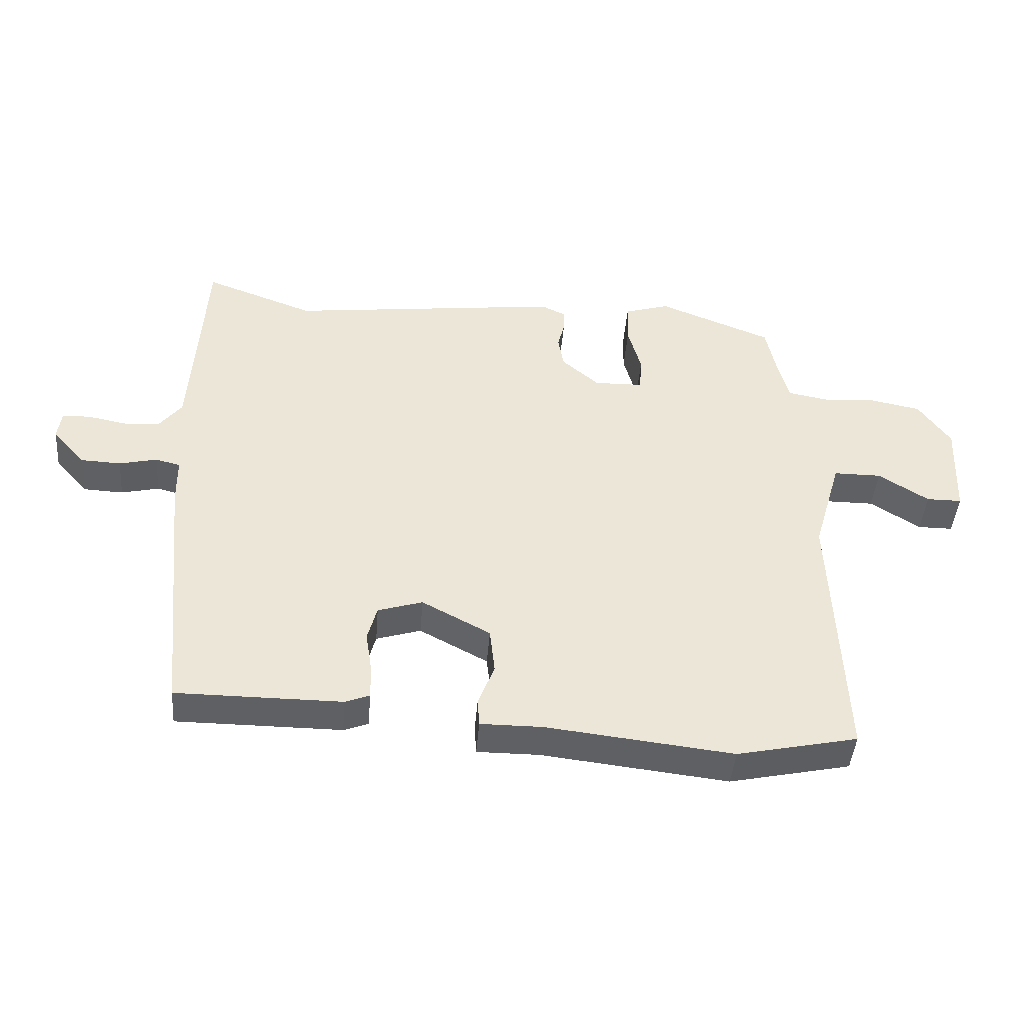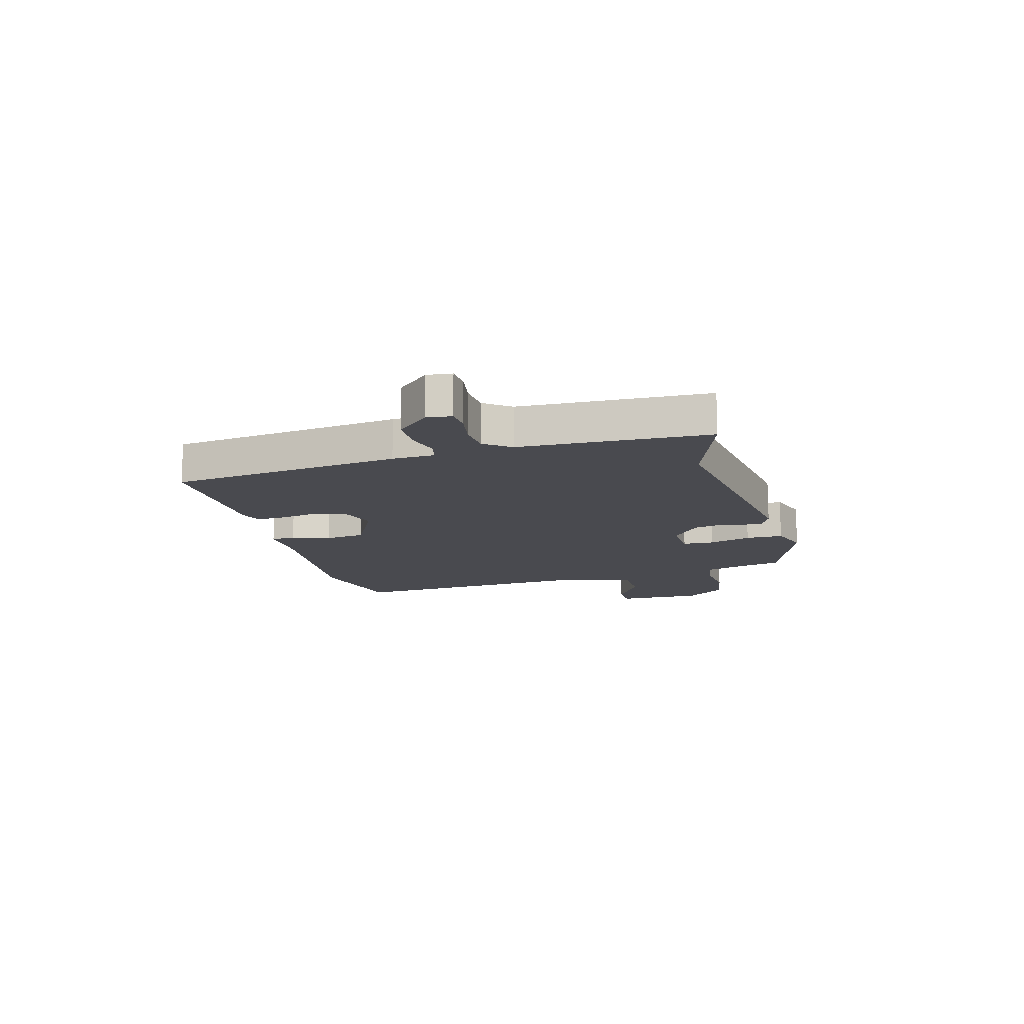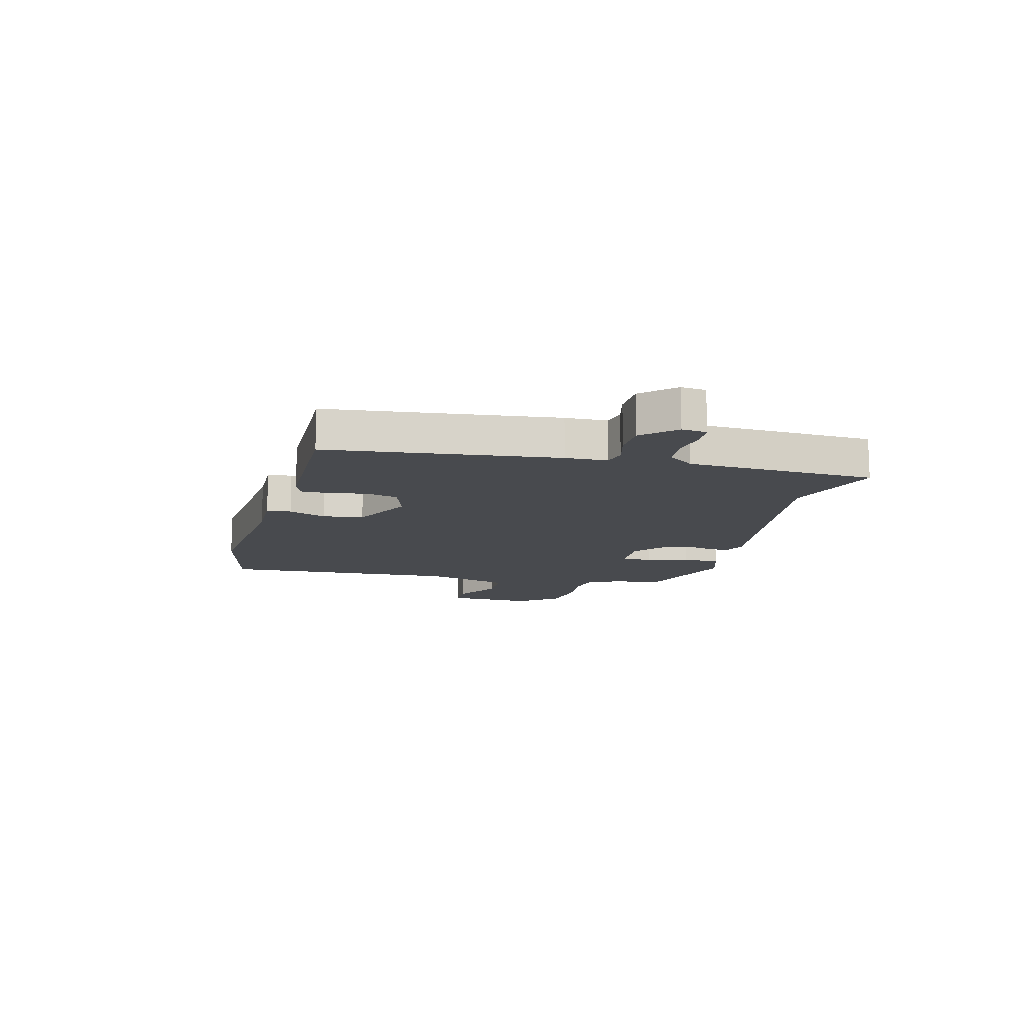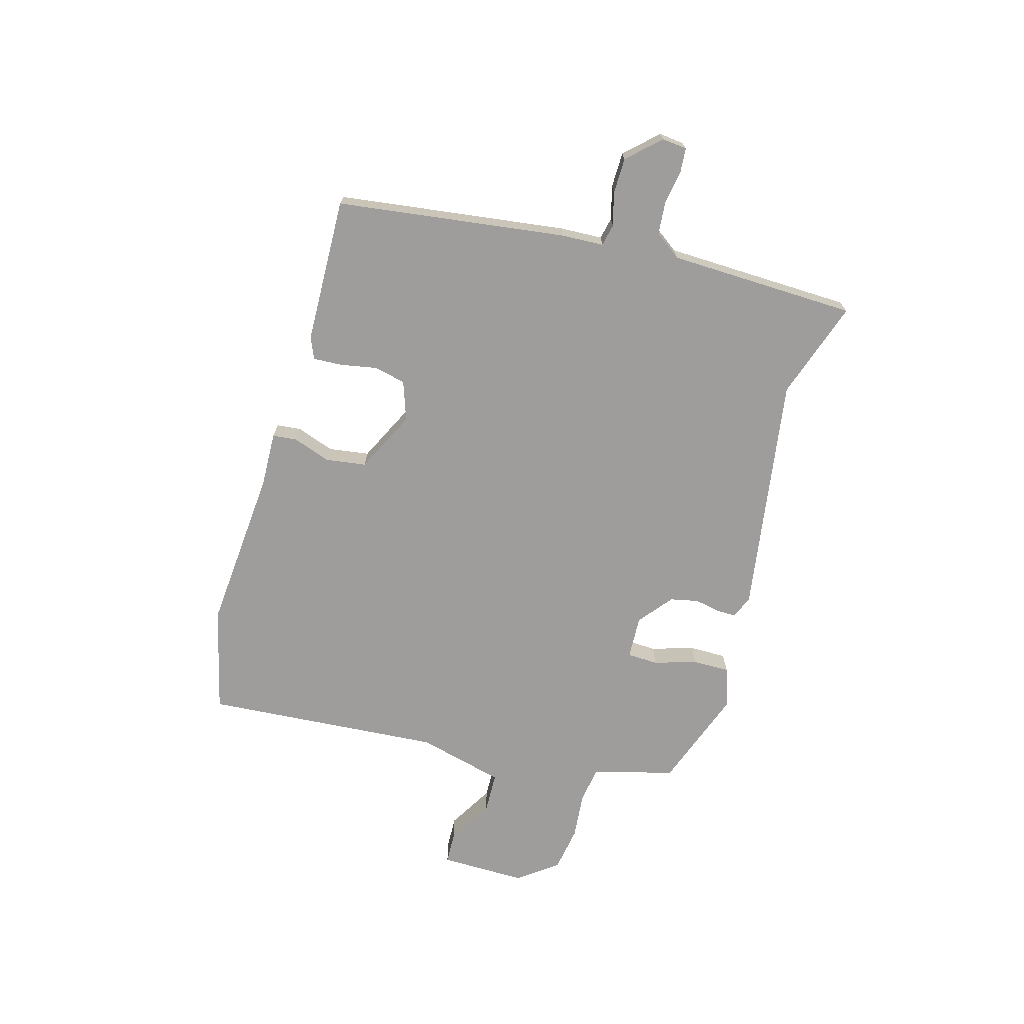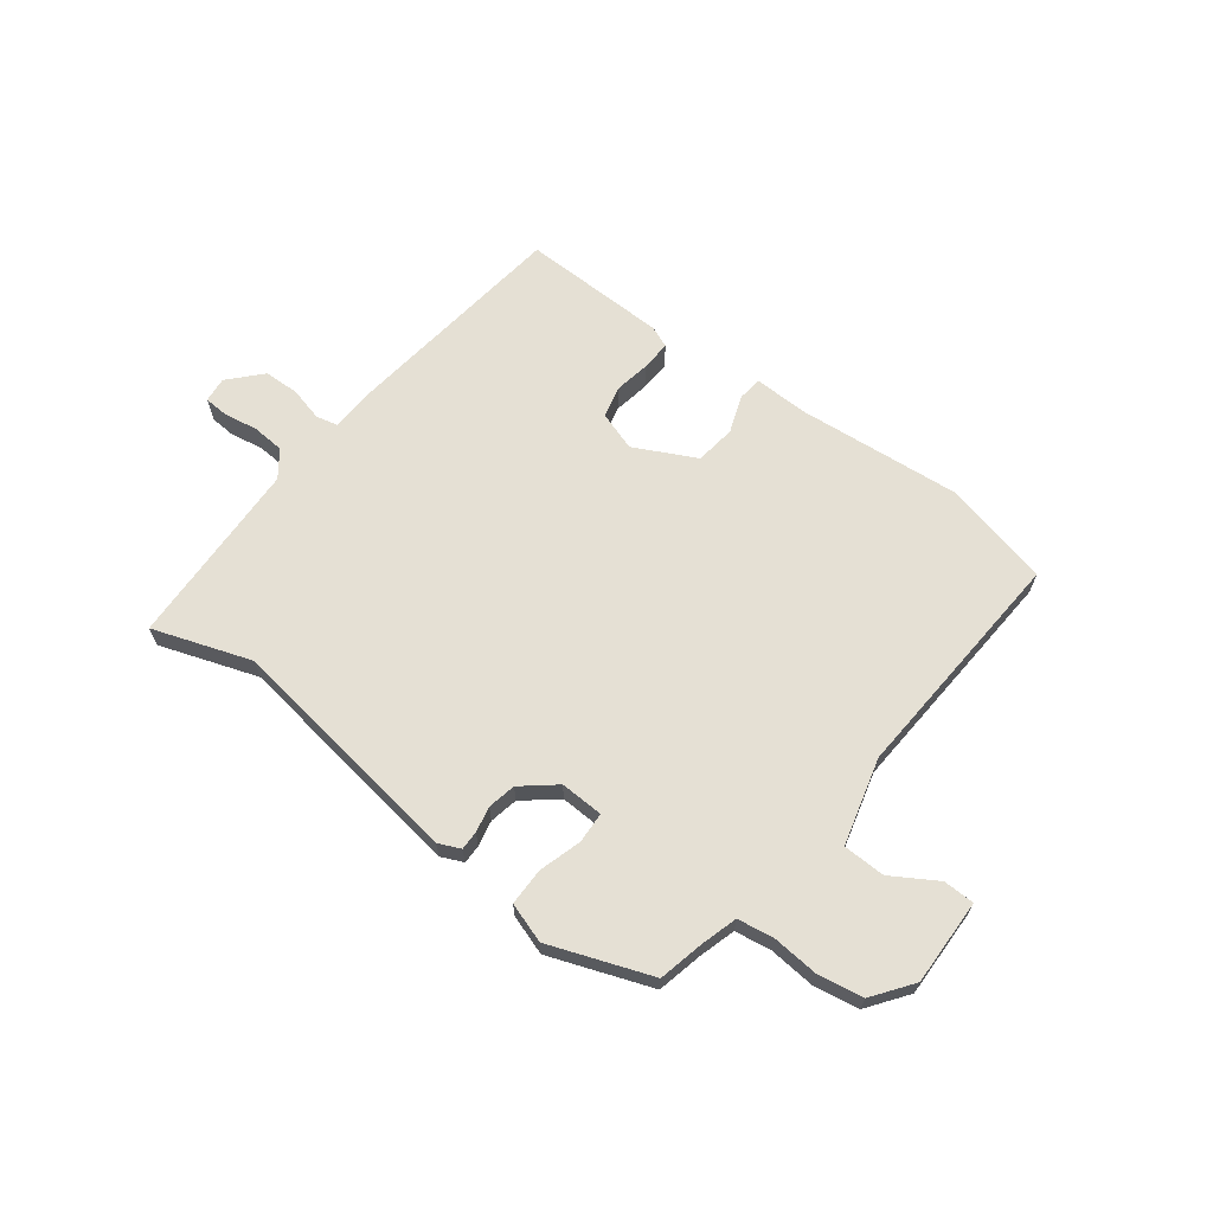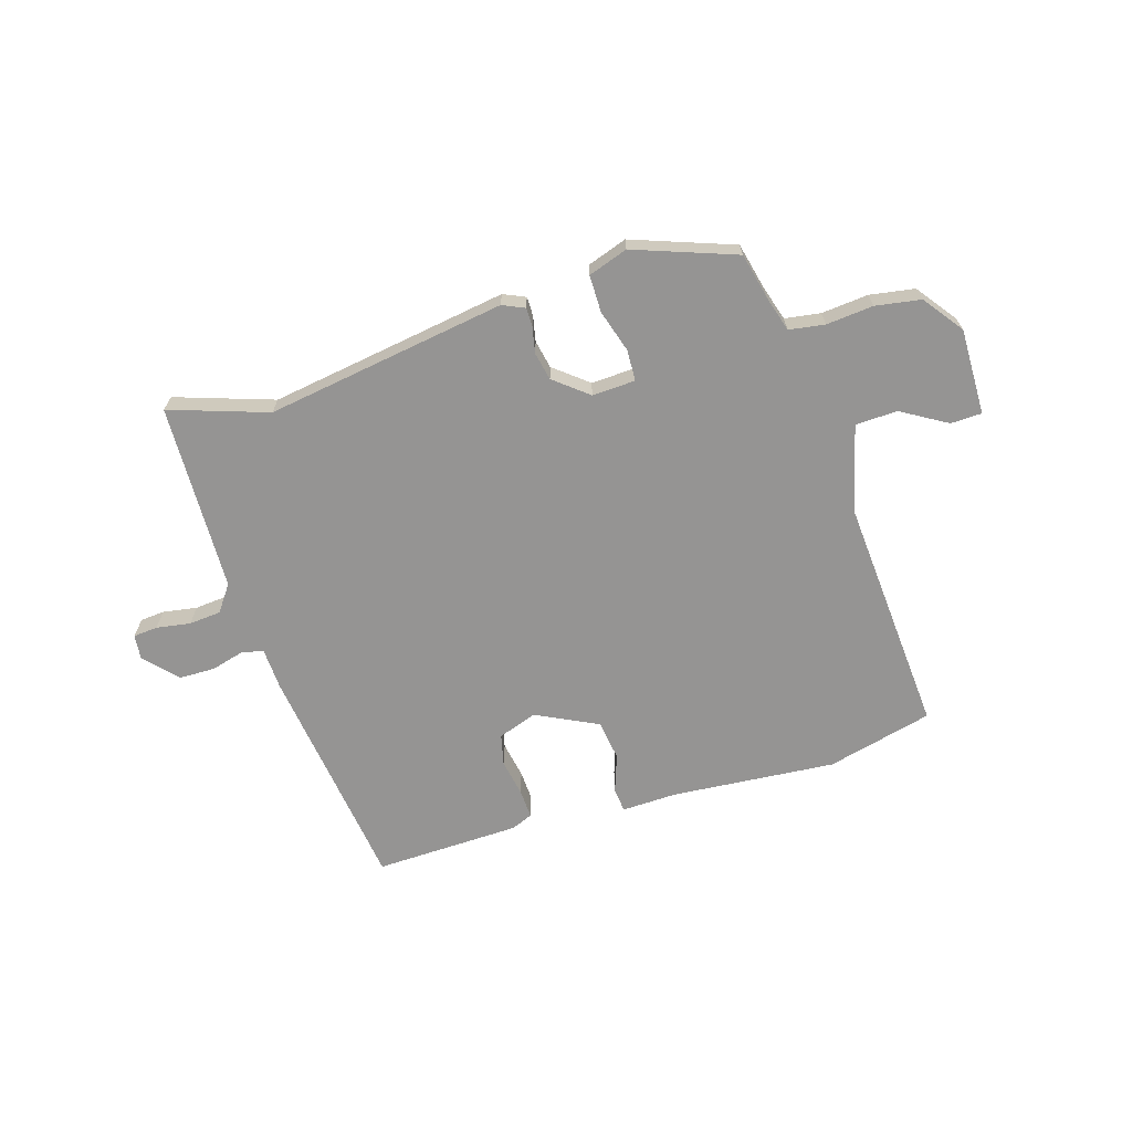
<metadata>
{"format":"obj","ext":"obj","renderer":"f3d","projection":"perspective","resolution":1024,"background":"white","views":[{"elev":-44.0,"azim":-4.5,"up":"+Z"},{"elev":-13.6,"azim":-73.3,"up":"+Y"},{"elev":-12.9,"azim":-103.3,"up":"+Y"},{"elev":-70.5,"azim":-103.9,"up":"+Y"},{"elev":65.7,"azim":38.6,"up":"+Y"},{"elev":-67.2,"azim":18.9,"up":"+Y"}]}
</metadata>
<code>
v 0.565 0.07 -0.486
v 0.373 0.07 -0.527
v 0.077 0.07 -0.493
v -0.022 0.07 -0.493
v -0.025 0.07 -0.449
v 0.001 0.07 -0.382
v -0.007 0.07 -0.309
v -0.116 0.07 -0.251
v -0.187 0.07 -0.273
v -0.202 0.07 -0.329
v -0.192 0.07 -0.395
v -0.191 0.07 -0.448
v -0.23 0.07 -0.463
v -0.493 0.07 -0.462
v -0.534 0.07 -0.047
v -0.535 0.07 0.029
v -0.574 0.07 0.039
v -0.634 0.07 0.025
v -0.698 0.07 0.028
v -0.75 0.07 0.087
v -0.744 0.07 0.132
v -0.7 0.07 0.134
v -0.639 0.07 0.122
v -0.581 0.07 0.125
v -0.545 0.07 0.171
v -0.524 0.07 0.509
v -0.349 0.07 0.444
v 0.086 0.07 0.496
v 0.125 0.07 0.477
v 0.124 0.07 0.443
v 0.113 0.07 0.397
v 0.122 0.07 0.346
v 0.181 0.07 0.295
v 0.259 0.07 0.296
v 0.263 0.07 0.352
v 0.242 0.07 0.429
v 0.244 0.07 0.496
v 0.316 0.07 0.518
v 0.497 0.07 0.446
v 0.514 0.07 0.362
v 0.531 0.07 0.298
v 0.595 0.07 0.286
v 0.68 0.07 0.291
v 0.761 0.07 0.275
v 0.812 0.07 0.202
v 0.805 0.07 0.047
v 0.749 0.07 0.047
v 0.669 0.07 0.098
v 0.593 0.07 0.098
v 0.548 0.07 -0.057
v 0.565 0 -0.486
v 0.373 0 -0.527
v 0.077 0 -0.493
v -0.022 0 -0.493
v -0.025 0 -0.449
v 0.001 0 -0.382
v -0.007 0 -0.309
v -0.116 0 -0.251
v -0.187 0 -0.273
v -0.202 0 -0.329
v -0.192 0 -0.395
v -0.191 0 -0.448
v -0.23 0 -0.463
v -0.493 0 -0.462
v -0.534 0 -0.047
v -0.535 0 0.029
v -0.574 0 0.039
v -0.634 0 0.025
v -0.698 0 0.028
v -0.75 0 0.087
v -0.744 0 0.132
v -0.7 0 0.134
v -0.639 0 0.122
v -0.581 0 0.125
v -0.545 0 0.171
v -0.524 0 0.509
v -0.349 0 0.444
v 0.086 0 0.496
v 0.125 0 0.477
v 0.124 0 0.443
v 0.113 0 0.397
v 0.122 0 0.346
v 0.181 0 0.295
v 0.259 0 0.296
v 0.263 0 0.352
v 0.242 0 0.429
v 0.244 0 0.496
v 0.316 0 0.518
v 0.497 0 0.446
v 0.514 0 0.362
v 0.531 0 0.298
v 0.595 0 0.286
v 0.68 0 0.291
v 0.761 0 0.275
v 0.812 0 0.202
v 0.805 0 0.047
v 0.749 0 0.047
v 0.669 0 0.098
v 0.593 0 0.098
v 0.548 0 -0.057
f 45 46 47 48
f 45 48 49
f 42 43 44 45
f 41 42 45 49
f 37 38 39 40
f 35 36 37 40
f 34 35 40 41
f 33 34 41 49
f 28 29 30 31
f 27 28 31 32
f 25 26 27
f 25 27 32 33
f 20 21 22 23
f 20 23 24
f 17 18 19 20
f 16 17 20 24
f 13 14 15 16
f 10 11 12 13
f 10 13 16 24
f 3 4 5 6
f 3 6 7
f 50 1 2 3
f 50 3 7
f 49 50 7 8
f 33 49 8 9
f 25 33 9
f 9 10 24 25
f 98 97 96 95
f 99 98 95
f 95 94 93 92
f 99 95 92 91
f 90 89 88 87
f 90 87 86 85
f 91 90 85 84
f 99 91 84 83
f 81 80 79 78
f 82 81 78 77
f 77 76 75
f 83 82 77 75
f 73 72 71 70
f 74 73 70
f 70 69 68 67
f 74 70 67 66
f 66 65 64 63
f 63 62 61 60
f 74 66 63 60
f 56 55 54 53
f 57 56 53
f 53 52 51 100
f 57 53 100
f 58 57 100 99
f 59 58 99 83
f 59 83 75
f 75 74 60 59
f 1 51 52 2
f 2 52 53 3
f 3 53 54 4
f 4 54 55 5
f 5 55 56 6
f 6 56 57 7
f 7 57 58 8
f 8 58 59 9
f 9 59 60 10
f 10 60 61 11
f 11 61 62 12
f 12 62 63 13
f 13 63 64 14
f 14 64 65 15
f 15 65 66 16
f 16 66 67 17
f 17 67 68 18
f 18 68 69 19
f 19 69 70 20
f 20 70 71 21
f 21 71 72 22
f 22 72 73 23
f 23 73 74 24
f 24 74 75 25
f 25 75 76 26
f 26 76 77 27
f 27 77 78 28
f 28 78 79 29
f 29 79 80 30
f 30 80 81 31
f 31 81 82 32
f 32 82 83 33
f 33 83 84 34
f 34 84 85 35
f 35 85 86 36
f 36 86 87 37
f 37 87 88 38
f 38 88 89 39
f 39 89 90 40
f 40 90 91 41
f 41 91 92 42
f 42 92 93 43
f 43 93 94 44
f 44 94 95 45
f 45 95 96 46
f 46 96 97 47
f 47 97 98 48
f 48 98 99 49
f 49 99 100 50
f 50 100 51 1

</code>
